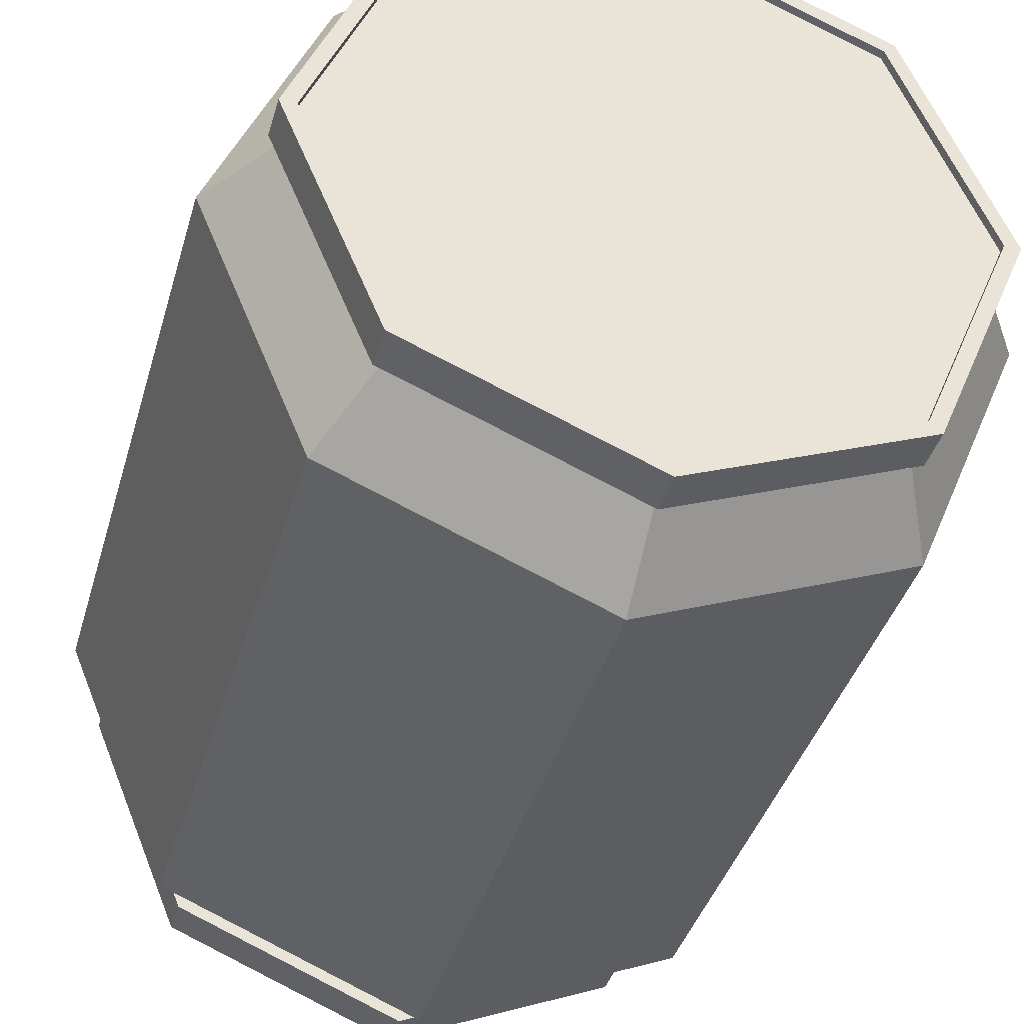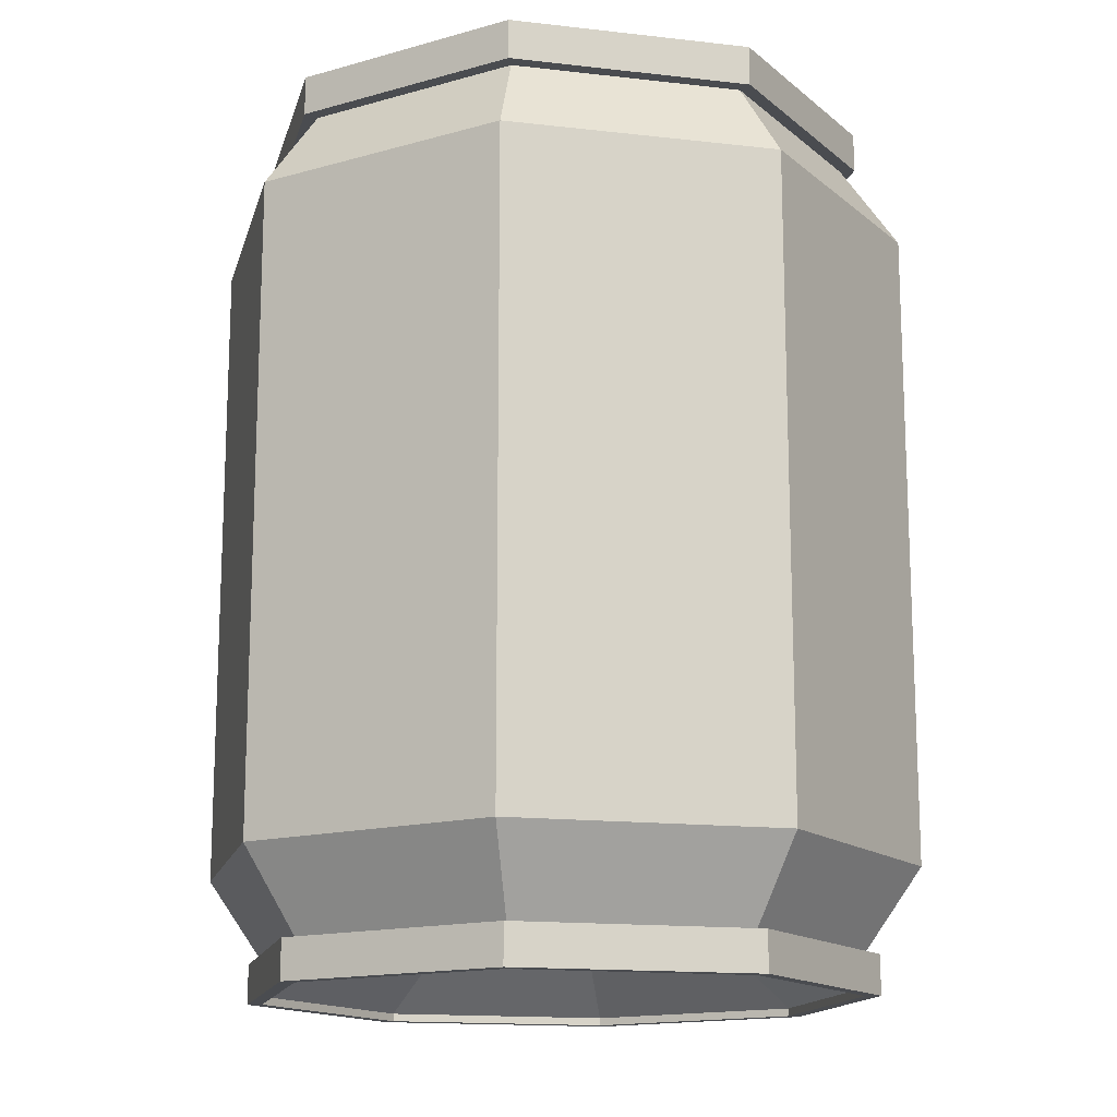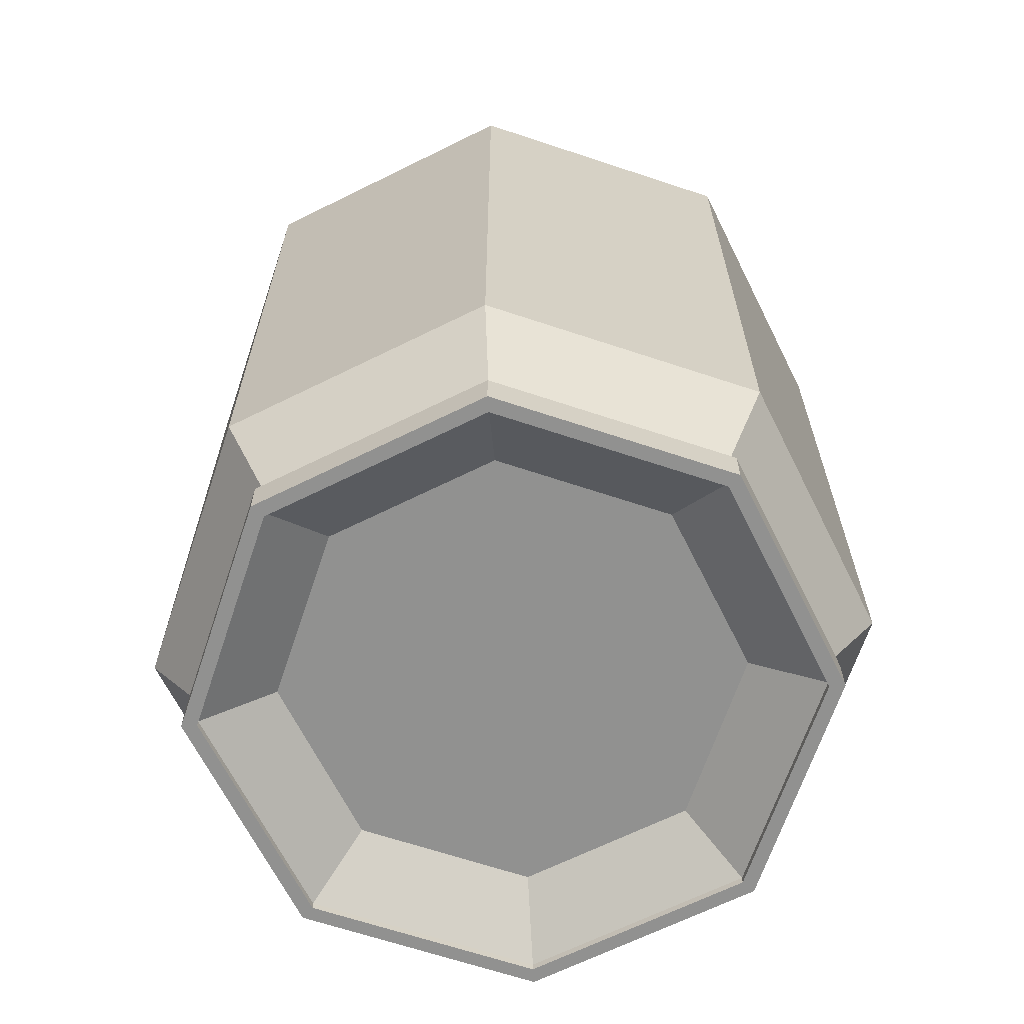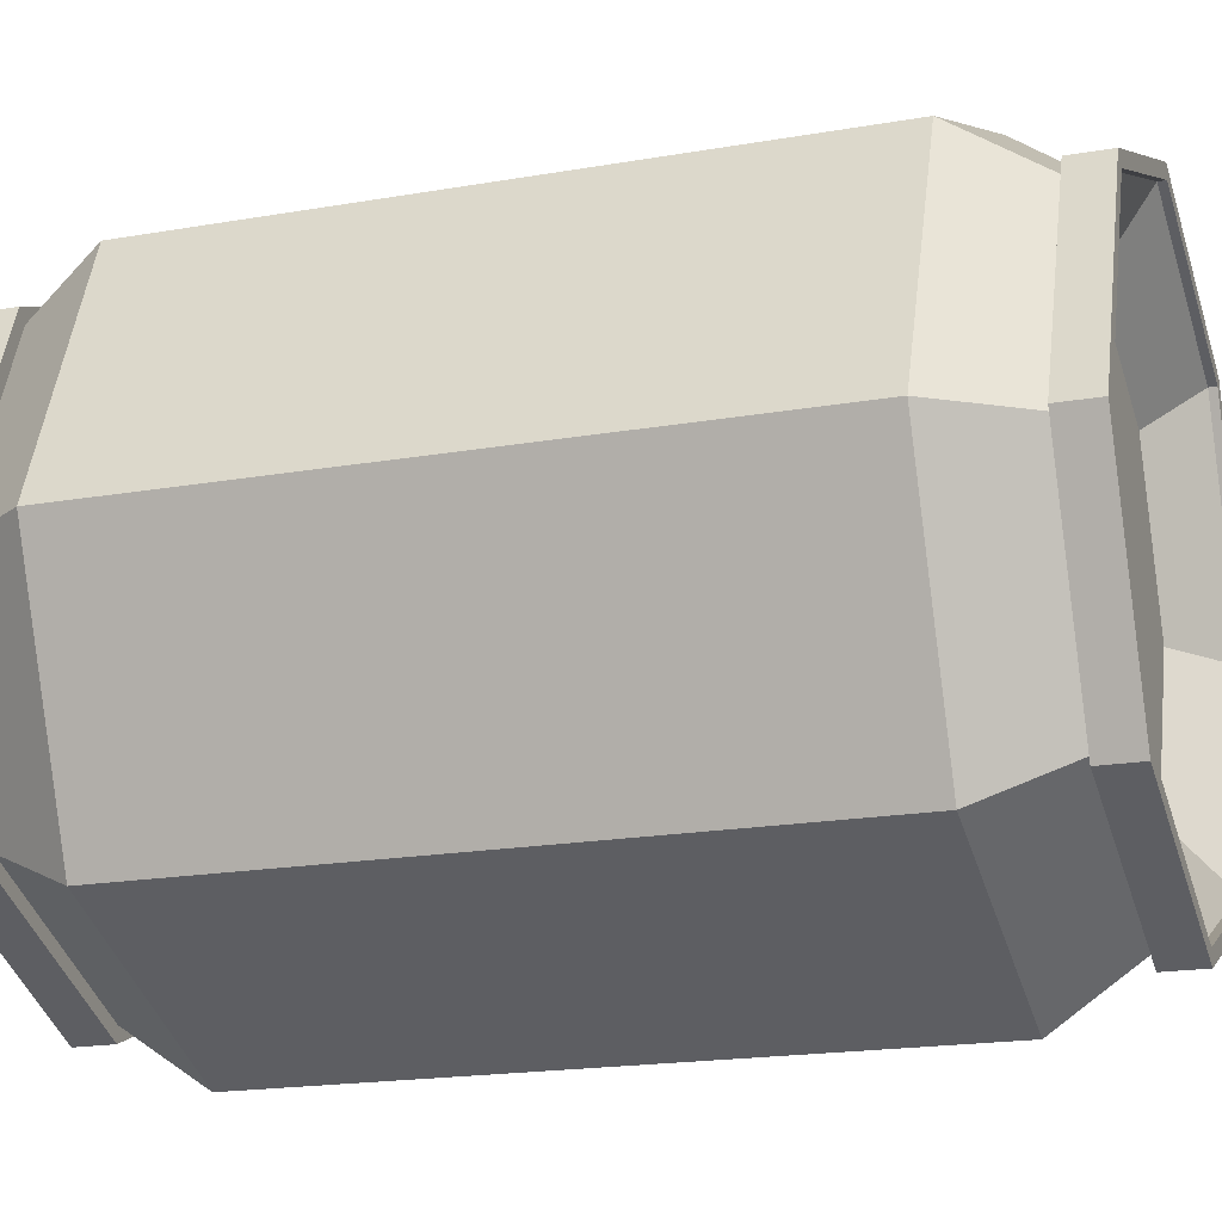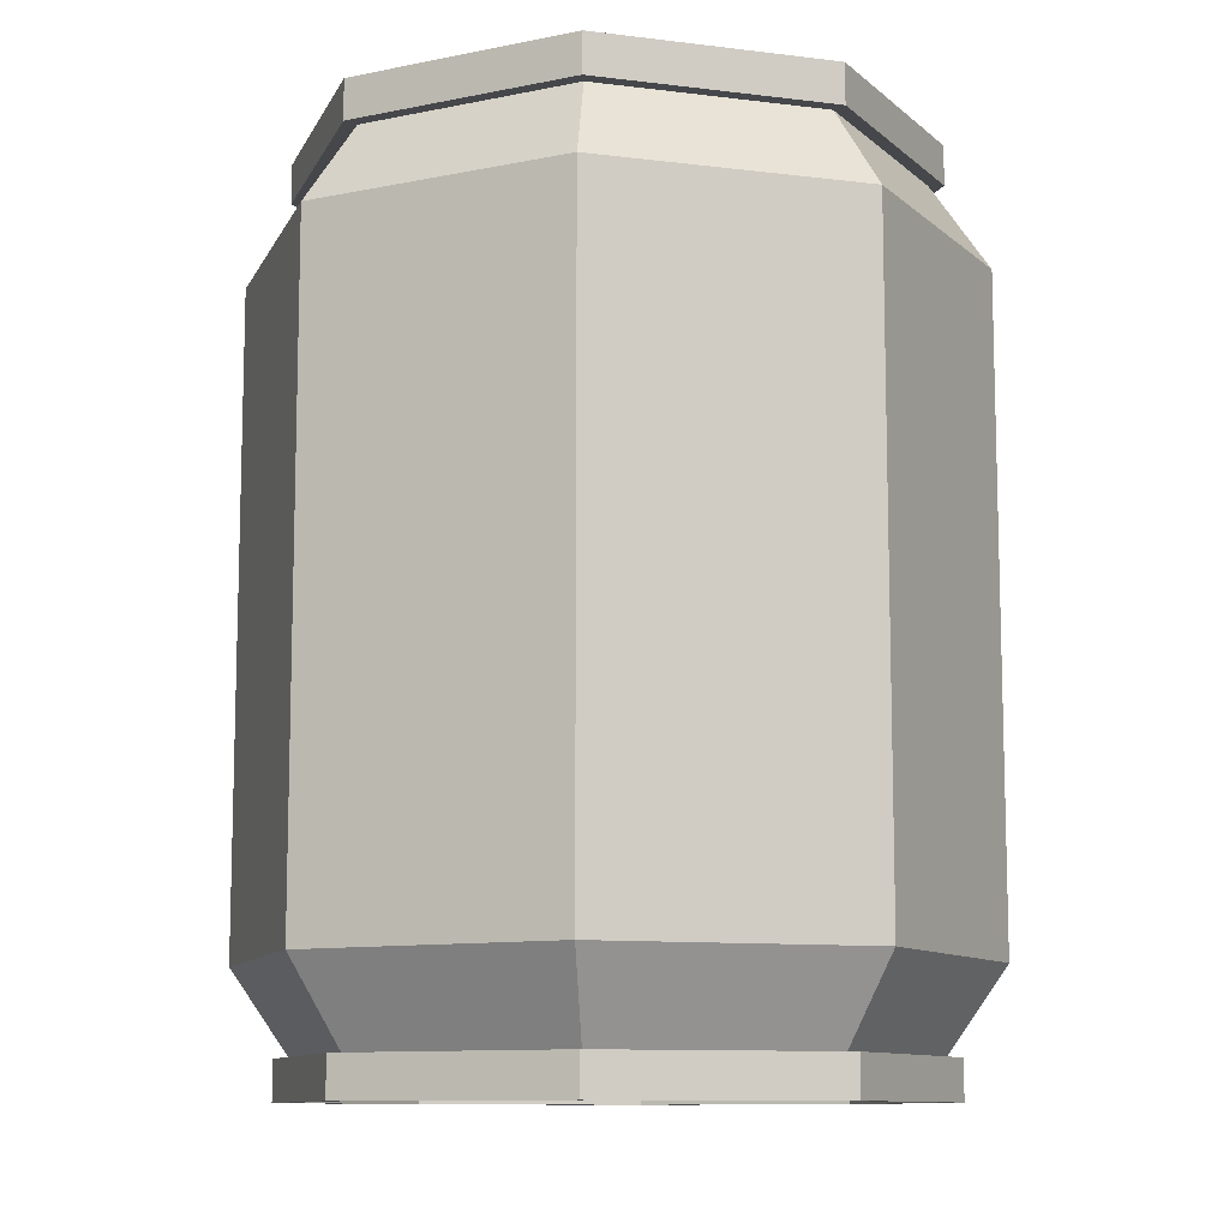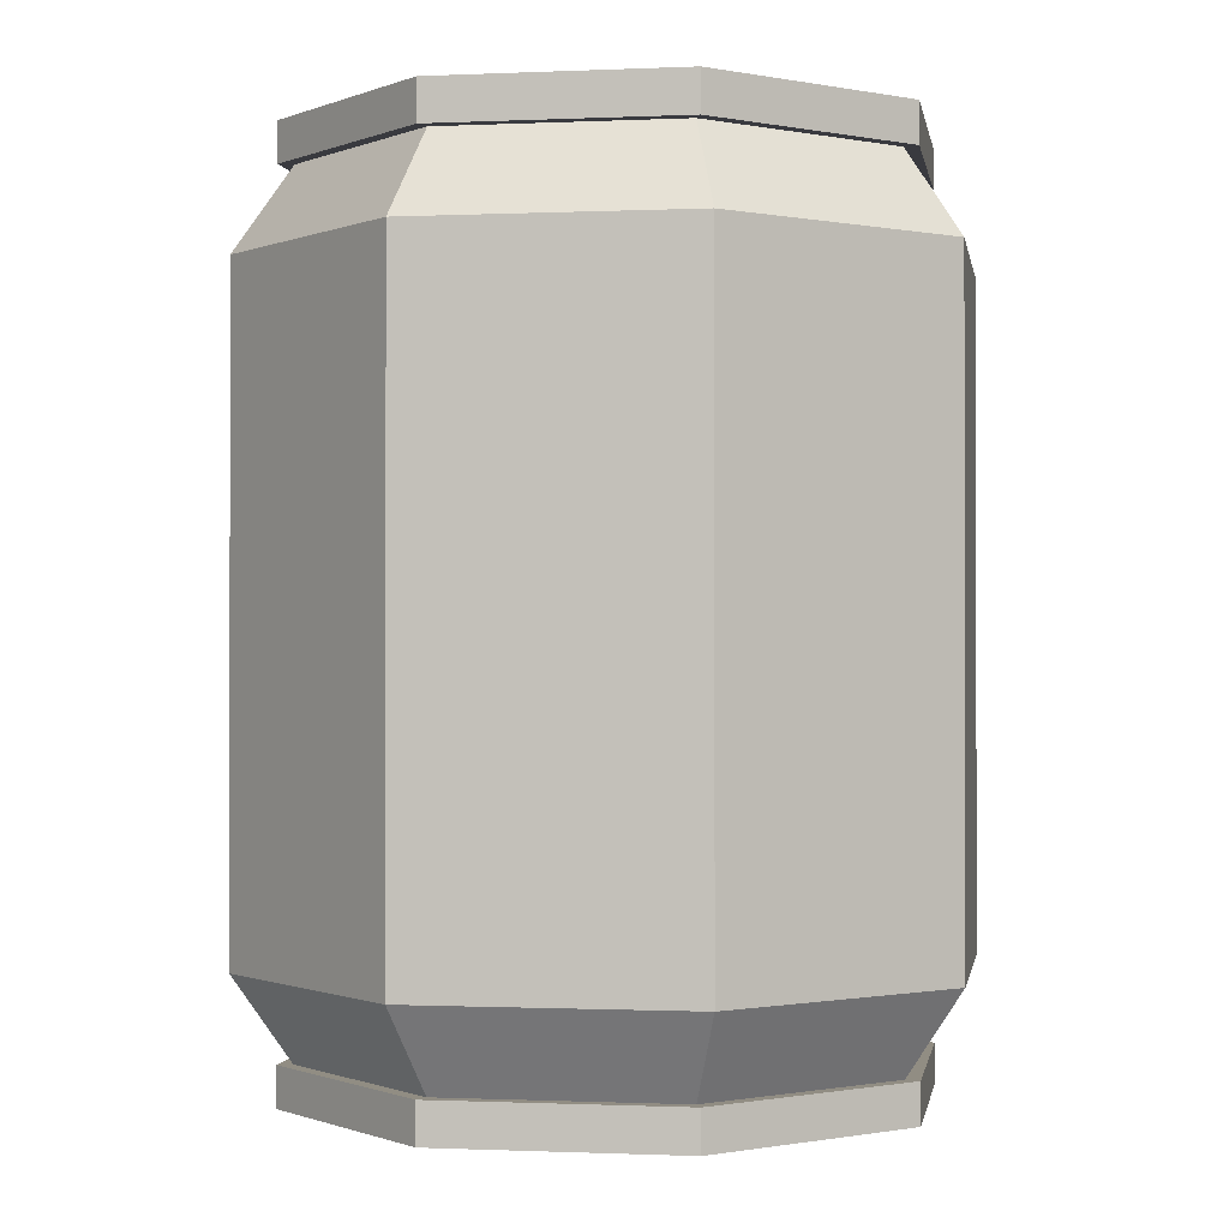
<metadata>
{"format":"obj","ext":"obj","renderer":"f3d","projection":"perspective","resolution":1024,"background":"white","views":[{"elev":-38.8,"azim":164.5,"up":"+Z"},{"elev":-15.1,"azim":-171.3,"up":"+Y"},{"elev":-65.9,"azim":-131.0,"up":"+Y"},{"elev":-18.5,"azim":-71.3,"up":"+Z"},{"elev":-10.3,"azim":50.0,"up":"+Y"},{"elev":-0.7,"azim":-103.1,"up":"+Y"}]}
</metadata>
<code>
o Cylinder.015_Cylinder.019
v 1.617 0.03294 9.443
v 1.617 0.5466 9.4
v 1.716 0.03294 9.485
v 1.747 0.5466 9.454
v 1.757 0.03294 9.584
v 1.801 0.5466 9.584
v 1.716 0.03294 9.684
v 1.747 0.5466 9.715
v 1.617 0.03294 9.725
v 1.617 0.5466 9.769
v 1.517 0.03294 9.684
v 1.486 0.5466 9.715
v 1.476 0.03294 9.584
v 1.432 0.5466 9.584
v 1.517 0.03294 9.485
v 1.486 0.5466 9.454
v 1.617 0.02206 9.4
v 1.617 0.5268 9.4
v 1.747 0.5268 9.454
v 1.747 0.02206 9.454
v 1.801 0.5268 9.584
v 1.801 0.02206 9.584
v 1.747 0.5268 9.715
v 1.747 0.02206 9.715
v 1.617 0.5268 9.769
v 1.617 0.02206 9.769
v 1.486 0.5268 9.715
v 1.486 0.02206 9.715
v 1.432 0.5268 9.584
v 1.432 0.02206 9.584
v 1.486 0.5268 9.454
v 1.486 0.02206 9.454
v 1.617 0.002286 9.39
v 1.754 0.002286 9.447
v 1.754 0.5466 9.447
v 1.617 0.5466 9.39
v 1.617 0.5268 9.39
v 1.754 0.02206 9.447
v 1.811 0.002286 9.584
v 1.811 0.5466 9.584
v 1.811 0.02206 9.584
v 1.754 0.002286 9.721
v 1.754 0.5466 9.721
v 1.754 0.02206 9.721
v 1.617 0.002286 9.778
v 1.617 0.5466 9.778
v 1.617 0.02206 9.778
v 1.479 0.002286 9.721
v 1.479 0.5466 9.721
v 1.479 0.02206 9.721
v 1.423 0.002286 9.584
v 1.423 0.5466 9.584
v 1.423 0.02206 9.584
v 1.479 0.002286 9.447
v 1.479 0.5466 9.447
v 1.479 0.02206 9.447
v 1.617 0.02206 9.39
v 1.754 0.5268 9.447
v 1.811 0.5268 9.584
v 1.754 0.5268 9.721
v 1.617 0.5268 9.778
v 1.479 0.5268 9.721
v 1.423 0.5268 9.584
v 1.479 0.5268 9.447
v 1.617 -0.002561 9.4
v 1.747 -0.002561 9.454
v 1.747 0.5515 9.454
v 1.617 0.5515 9.4
v 1.801 -0.002561 9.584
v 1.801 0.5515 9.584
v 1.486 0.5515 9.715
v 1.479 0.5515 9.721
v 1.747 -0.002561 9.715
v 1.747 0.5515 9.715
v 1.754 -0.002561 9.447
v 1.617 -0.002561 9.769
v 1.617 0.5515 9.769
v 1.617 -0.002561 9.39
v 1.486 -0.002561 9.715
v 1.432 -0.002561 9.584
v 1.432 0.5515 9.584
v 1.486 -0.002561 9.454
v 1.486 0.5515 9.454
v 1.479 -0.002561 9.721
v 1.617 -0.002561 9.778
v 1.754 0.5515 9.721
v 1.617 0.5515 9.778
v 1.754 0.5515 9.447
v 1.617 0.5515 9.39
v 1.811 -0.002561 9.584
v 1.811 0.5515 9.584
v 1.754 -0.002561 9.721
v 1.423 -0.002561 9.584
v 1.423 0.5515 9.584
v 1.479 -0.002561 9.447
v 1.479 0.5515 9.447
v 1.617 0.0739 9.364
v 1.617 0.475 9.364
v 1.773 0.475 9.428
v 1.773 0.0739 9.428
v 1.837 0.475 9.584
v 1.837 0.0739 9.584
v 1.773 0.475 9.74
v 1.773 0.0739 9.74
v 1.617 0.475 9.805
v 1.617 0.0739 9.805
v 1.461 0.475 9.74
v 1.461 0.0739 9.74
v 1.396 0.475 9.584
v 1.396 0.0739 9.584
v 1.461 0.475 9.428
v 1.461 0.0739 9.428
v 1.617 0.002286 9.4
v 1.747 0.002286 9.454
v 1.801 0.002286 9.584
v 1.747 0.002286 9.715
v 1.617 0.002286 9.769
v 1.486 0.002286 9.715
v 1.432 0.002286 9.584
v 1.486 0.002286 9.454
f 115 114 66 69
f 31 29 63 64
f 12 14 81 71
f 30 32 56 53
f 19 18 37 58
f 35 36 89 88
f 4 2 16 14 12 10 8 6
f 18 31 64 37
f 49 46 87 72
f 1 3 5 7 9 11 13 15
f 17 20 38 57
f 119 118 79 80
f 32 17 57 56
f 33 34 75 78
f 21 19 58 59
f 20 22 41 38
f 45 48 84 85
f 23 21 59 60
f 37 36 35 58
f 58 35 40 59
f 59 40 43 60
f 60 43 46 61
f 61 46 49 62
f 62 49 52 63
f 63 52 55 64
f 64 55 36 37
f 54 56 57 33
f 51 53 56 54
f 48 50 53 51
f 45 47 50 48
f 42 44 47 45
f 39 41 44 42
f 34 38 41 39
f 33 57 38 34
f 28 30 53 50
f 2 4 67 68
f 29 27 62 63
f 10 12 71 77
f 114 113 65 66
f 26 28 50 47
f 46 43 86 87
f 27 25 61 62
f 118 117 76 79
f 24 26 47 44
f 42 45 85 92
f 36 55 96 89
f 25 23 60 61
f 8 10 77 74
f 22 24 44 41
f 54 33 78 95
f 71 81 94 72
f 80 79 84 93
f 68 67 88 89
f 77 71 72 87
f 66 65 78 75
f 79 76 85 84
f 74 77 87 86
f 69 66 75 90
f 67 70 91 88
f 82 80 93 95
f 81 83 96 94
f 73 69 90 92
f 70 74 86 91
f 65 82 95 78
f 83 68 89 96
f 76 73 92 85
f 48 51 93 84
f 4 6 70 67
f 120 119 80 82
f 52 49 72 94
f 34 39 90 75
f 14 16 83 81
f 116 115 69 73
f 40 35 88 91
f 51 54 95 93
f 6 8 74 70
f 113 120 82 65
f 55 52 94 96
f 39 42 92 90
f 16 2 68 83
f 117 116 73 76
f 43 40 91 86
f 3 1 113 114
f 5 3 114 115
f 7 5 115 116
f 9 7 116 117
f 11 9 117 118
f 13 11 118 119
f 15 13 119 120
f 1 15 120 113
f 111 31 18 98
f 109 29 31 111
f 107 27 29 109
f 105 25 27 107
f 103 23 25 105
f 101 21 23 103
f 99 19 21 101
f 98 18 19 99
f 17 97 100 20
f 97 98 99 100
f 20 100 102 22
f 100 99 101 102
f 22 102 104 24
f 102 101 103 104
f 24 104 106 26
f 104 103 105 106
f 26 106 108 28
f 106 105 107 108
f 28 108 110 30
f 108 107 109 110
f 30 110 112 32
f 110 109 111 112
f 32 112 97 17
f 112 111 98 97

</code>
